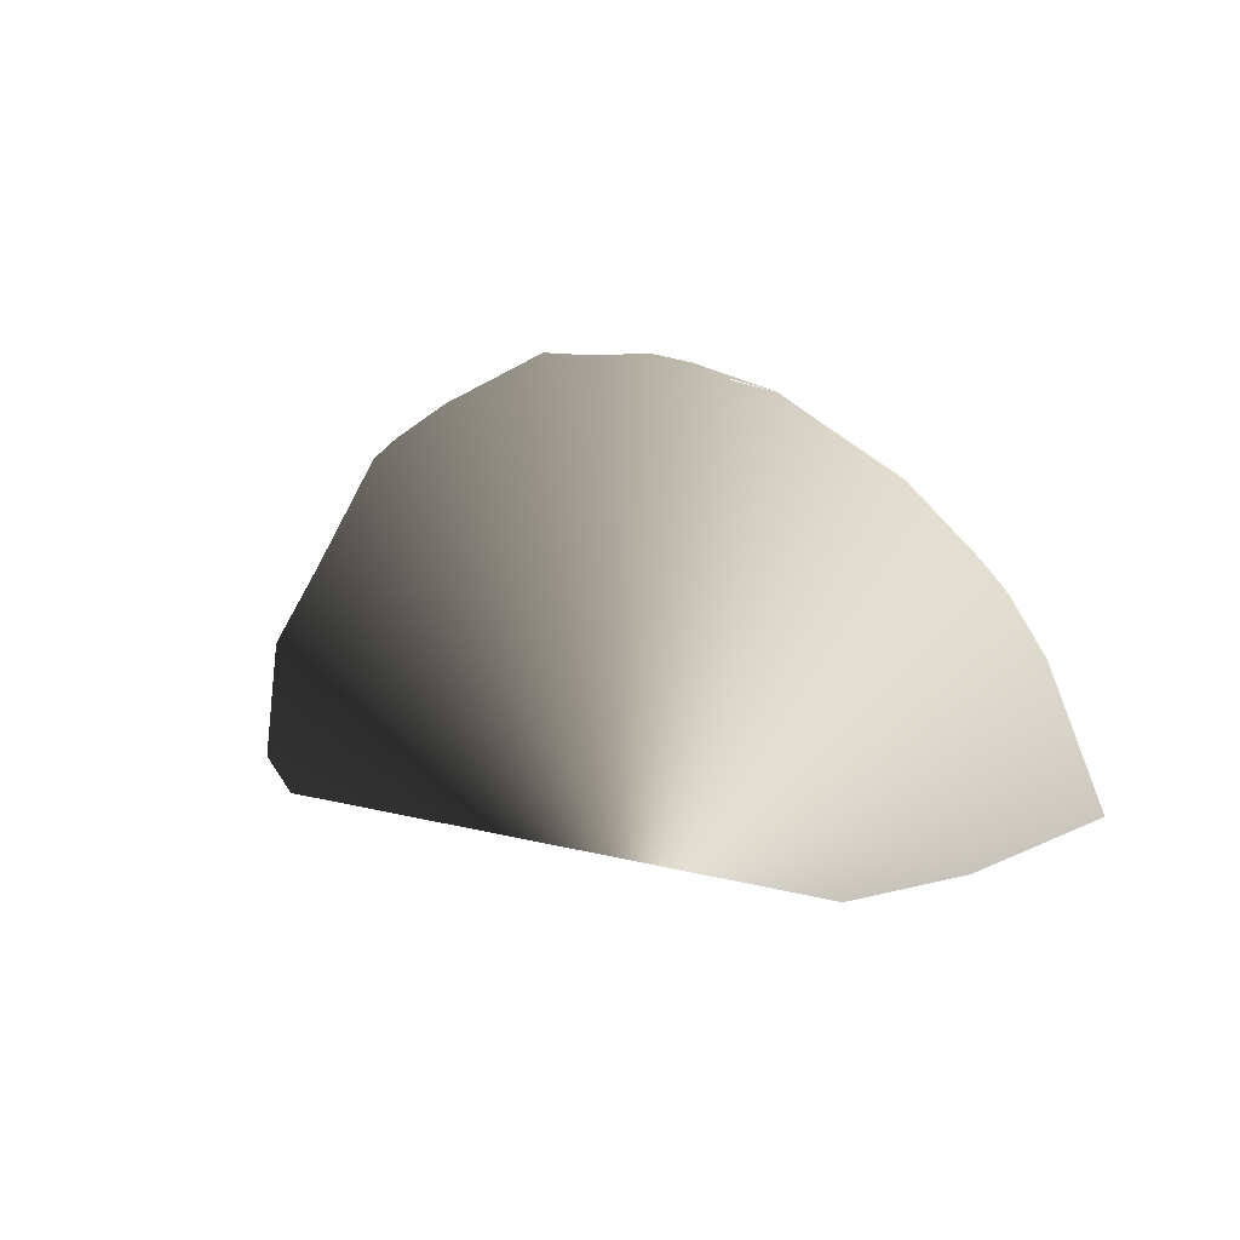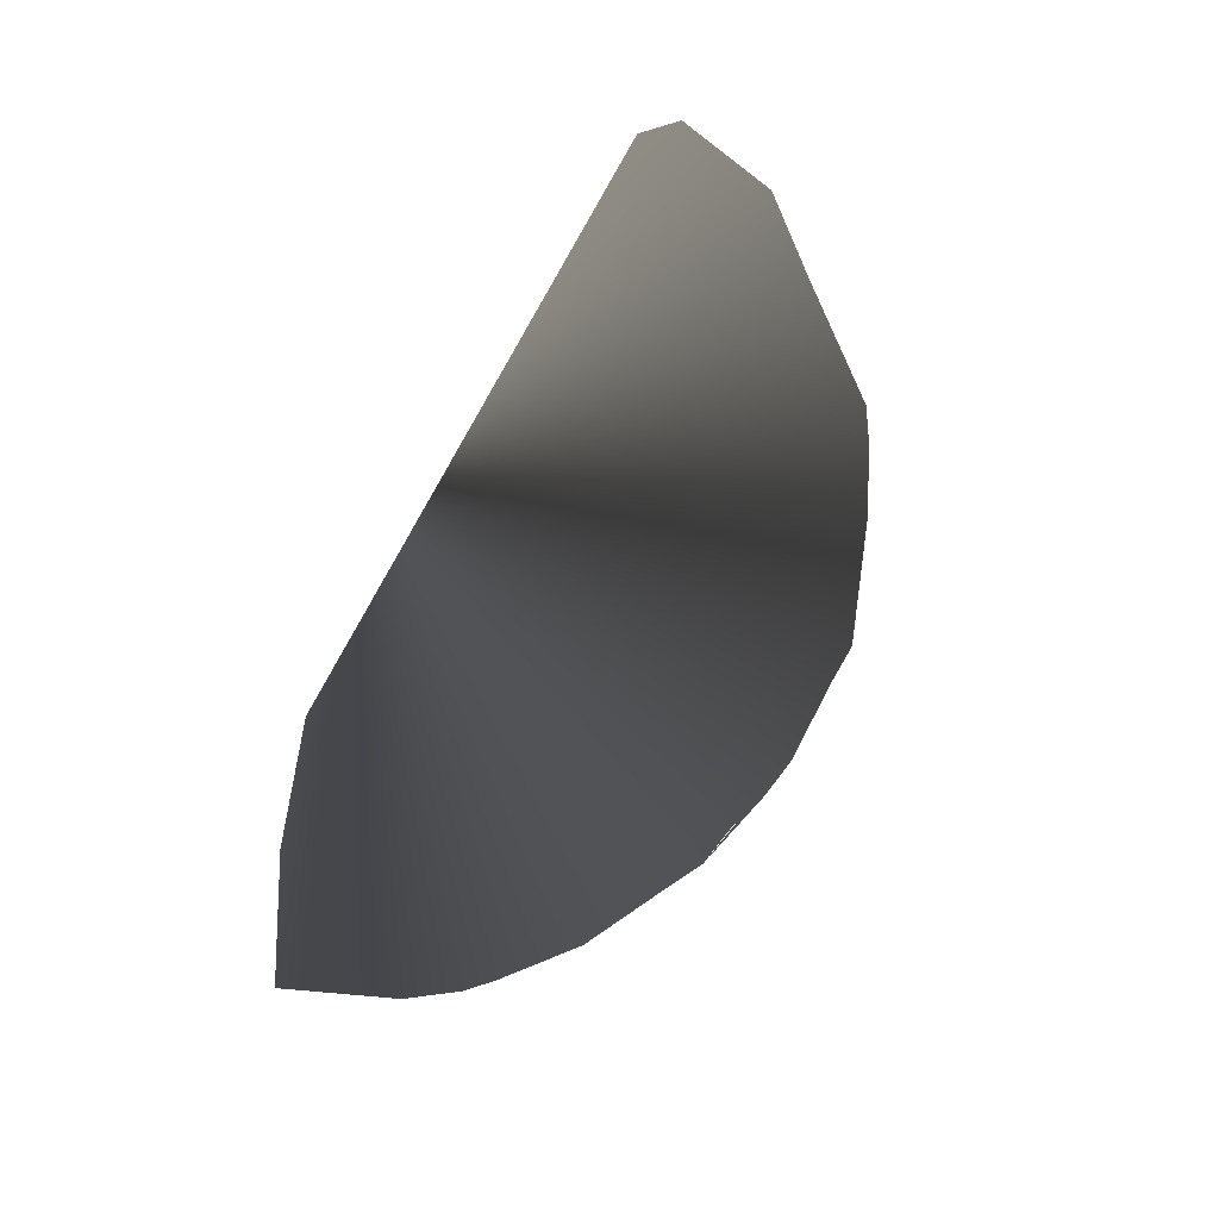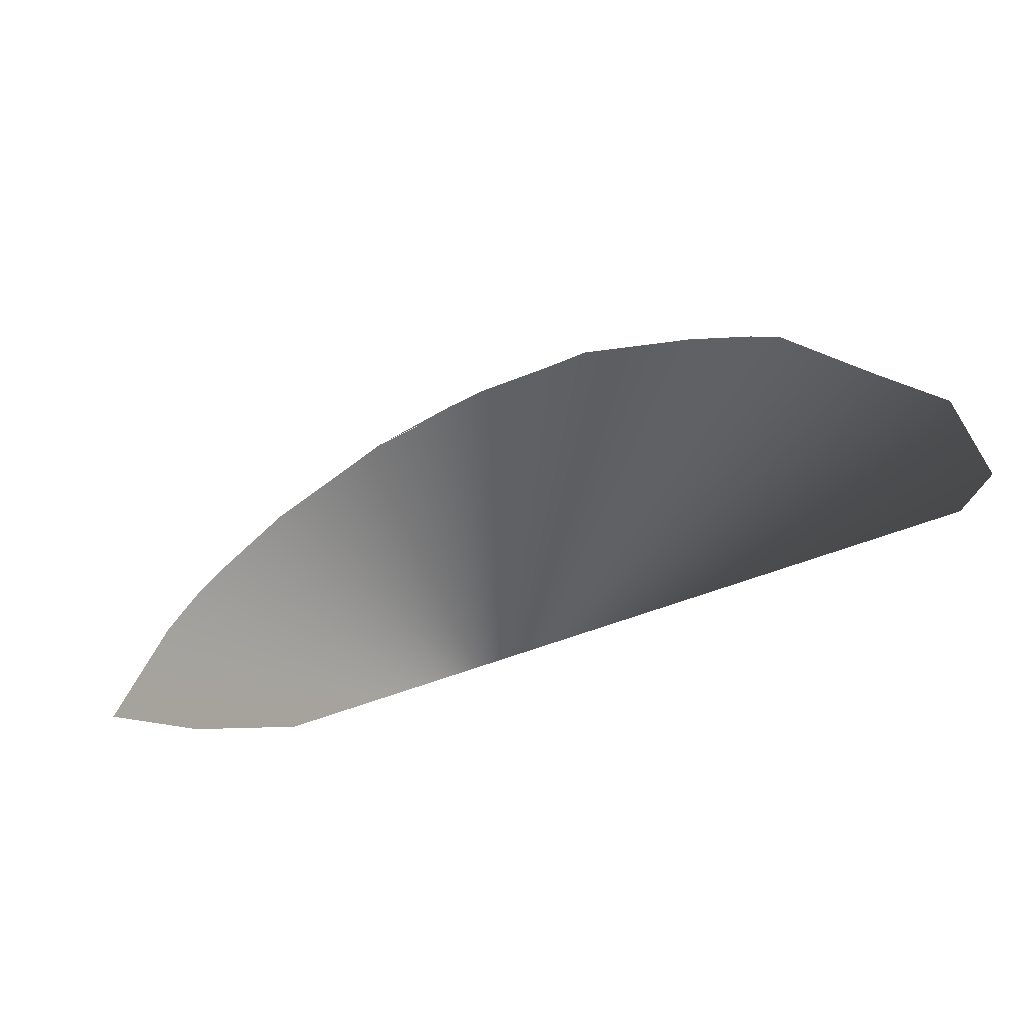
<metadata>
{"format":"obj","ext":"obj","renderer":"f3d","projection":"perspective","resolution":1024,"background":"white","views":[{"elev":10.2,"azim":42.3,"up":"+Y"},{"elev":79.7,"azim":120.6,"up":"+Z"},{"elev":-49.2,"azim":-153.4,"up":"+Y"}]}
</metadata>
<code>
g
v -0.6054 1.743 5.222e-08
v -0.2255 2.29 1.313e-08
v -0.2346 2.523 3.683e-09
v -1.216 1.982 6.788e-08
v 0.06229 2.058 1.078e-08
v -2.095 2.652 7.671e-08
v -1.751 2.248 7.92e-08
v -0.5028 3.342 -1.95e-08
v 0.8362 2.308 -3.238e-08
v -1.913 3.284 4.237e-08
v 1.28 1.958 -3.633e-08
v -1.684 3.519 2.281e-08
v -0.1546 2.593 -2.61e-09
v 1.401 2.581 -6.769e-08
v 3.15 2.373 -1.327e-07
v -1.703 2.658 5.991e-08
v 1.078 3.436 -9.011e-08
v -1.253 1.817 7.639e-08
v -1.29 1.82 7.779e-08
v -3.558 1.61 1.822e-07
v -1.979 1.653 1.139e-07
v 0.4301 3.257 -5.526e-08
v -2.057 2.08 9.92e-08
v 0.176 3.602 -5.906e-08
v 0.3893 2.485 -2.099e-08
v 0.235 2.767 -2.636e-08
v 1.18 1.69 -2.08e-08
v -0.3092 1.76 3.9e-08
v 0.01557 2.189 7.229e-09
v -0.6867 2.089 4.103e-08
v -0.487 2.276 2.476e-08
v -0.6022 1.832 4.832e-08
v -1.532 2.909 4.209e-08
v -1.74 2.213 8.021e-08
v 2.35 2.148 -8.941e-08
v 0.3129 2.001 2.61e-09
v -1.203 2.808 3.247e-08
v 1.165 2.956 -7.353e-08
v 0.71 2.546 -3.709e-08
v -0.5133 2.755 5.646e-09
v 0.7096 3.275 -6.78e-08
v 0.6171 2.302 -2.288e-08
v 0.2915 2.41 -1.373e-08
v -0.9168 2.776 2.181e-08
v -1.609 0.9838 1.265e-07
v 0.88 1.861 -1.537e-08
v 1.374 3.323 -9.78e-08
v -2.685 2.483 1.087e-07
v 0.4718 3.692 -7.536e-08
v -0.2945 3.075 -1.705e-08
v 2.234 2.818 -1.128e-07
v -1.476 1.905 8.206e-08
v 2.304 2.024 -8.227e-08
v -0.4432 2.142 2.857e-08
v 0.6326 3.143 -5.898e-08
v 0.7608 2.629 -4.274e-08
v 0.4843 3.722 -7.714e-08
v -0.4068 3.682 -3.788e-08
v 1.29 2.555 -6.194e-08
v -0.5207 2.677 9.27e-09
v 1.206 3.758 -1.091e-07
v 0.02711 2.843 -2.083e-08
v -1.488 2.827 4.368e-08
v -2.194 3.242 5.601e-08
v 1.772 2.192 -6.688e-08
v 1.09 3.367 -8.767e-08
v -2.555 2.297 1.11e-07
v -0.3079 1.859 3.478e-08
v -1.628 2.525 6.234e-08
v -3.127 1.076 1.866e-07
v 2.109 2.678 -1.016e-07
v 2.637 2.435 -1.136e-07
v -1.138 3.576 -2.632e-09
v -0.3377 2.025 2.903e-08
v 1.499 2.718 -7.761e-08
v 0.04416 2.352 -8.371e-10
v 0.8473 2.608 -4.547e-08
v 0.6658 3.157 -6.097e-08
v -1.71 2.147 8.176e-08
v -1.872 3.255 4.184e-08
v -0.201 2.345 9.782e-09
v 0.6596 3.223 -6.347e-08
v -0.1383 3.873 -5.727e-08
v 0.9698 3.24 -7.73e-08
v -2.548 1.155 1.589e-07
v -2.235 2.798 7.643e-08
v 2.057 1.113 -3.346e-08
v -0.5872 2.567 1.672e-08
v 1.244 3.149 -8.501e-08
v -0.4019 3.908 -4.762e-08
v 1.407 1.689 -3.037e-08
v -0.0268 1.766 2.686e-08
v -0.3052 1.722 4.043e-08
v -0.7058 2.076 4.241e-08
v -0.9498 3.461 -5.674e-09
v -0.6217 3.32 -1.358e-08
v 0.2032 3.636 -6.166e-08
v 1.15 2.878 -6.958e-08
v 0.5821 1.68 4.817e-09
v 0.3413 2.971 -3.947e-08
v -0.7786 2.635 2.193e-08
v -0.04843 1.836 2.48e-08
v 0.5343 3.901 -8.68e-08
v -0.5248 2.497 1.703e-08
v 0.04366 2.087 1.037e-08
v 1.339 1.048 -4.803e-10
v 0.4788 3.51 -6.798e-08
v 0.5444 2.254 -1.778e-08
v 1.274 3.179 -8.753e-08
v -0.7351 2.404 2.98e-08
v 0.8747 3.804 -9.705e-08
v 1.915 2.855 -1.009e-07
v 1.51 1.916 -4.426e-08
v -0.8586 2.466 3.241e-08
v 0.1877 3.855 -7.026e-08
v 1.772 3.232 -1.108e-07
v 0.5922 2.412 -2.645e-08
v 0.5488 1.758 2.91e-09
v 0.7172 2.17 -2.155e-08
v 0.9445 2.542 -4.681e-08
v 0.2129 1.847 1.334e-08
v 0.253 2.088 1.481e-09
v -0.7724 3.423 -1.155e-08
v 1.464 3.631 -1.146e-07
v 2.882 2.718 -1.359e-07
v 0.8078 3.674 -8.876e-08
v 0.6475 1.875 -6.159e-09
v -0.755 3.906 -3.266e-08
v 0.3138 3.091 -4.336e-08
v 0.3786 2.722 -3.055e-08
v -0.7363 3.175 -2.636e-09
v 0.2986 2.007 2.97e-09
v -0.2598 3.089 -1.908e-08
v 0.9725 3.196 -7.553e-08
v 0.1997 3.696 -6.406e-08
v 1.614 2.45 -7.113e-08
v 1.02 2.01 -2.753e-08
v 0.9929 3.283 -8.005e-08
v 0.04545 2.699 -1.553e-08
v 0.02664 2.514 -6.93e-09
v 2.415 2.58 -1.104e-07
v 0.109 2.238 1.216e-09
v 0.2358 2.014 5.318e-09
v -0.6249 3.218 -9.131e-09
v 0.3082 1.702 1.544e-08
v -0.09692 3.641 -4.923e-08
v 0.2236 3.252 -4.633e-08
v -0.5784 1.713 5.233e-08
v -1.897 2.895 5.807e-08
v -0.2776 3.195 -2.282e-08
v 0.1995 3.942 -7.439e-08
v 0.7144 3.344 -7.091e-08
v 0.2718 2.549 -1.872e-08
v -0.2461 2.685 -2.632e-09
v 0.375 2.436 -1.833e-08
v -0.03149 2.616 -8.771e-09
v -0.07004 2.259 7.884e-09
v 0.2081 3.715 -6.518e-08
v 0.8838 3.036 -6.504e-08
v 0.4335 3.072 -4.759e-08
v 1.17 2.725 -6.402e-08
v -1.251 1.72 8.037e-08
v 0.2736 1.862 1.012e-08
v 0.6918 2.63 -3.985e-08
v 1.388 3.273 -9.632e-08
v 0.3996 2.487 -2.152e-08
v 0.0044 3.008 -2.684e-08
v 1.337 1.047 -3.014e-10
v 0.9735 1.948 -2.299e-08
v -0.7992 1.557 6.822e-08
v 0.9787 2.528 -4.766e-08
v -0.6971 3.866 -3.342e-08
v -0.9642 2.914 1.795e-08
v -0.9643 1.854 6.263e-08
v -1.511 3.521 1.543e-08
v 1.107 3.664 -1.01e-07
v 0.6173 2.373 -2.588e-08
v 1.522 2.398 -6.505e-08
v 0.6965 2.335 -2.761e-08
v 0.7557 1.513 4.527e-09
v 0.2629 1.747 1.543e-08
v -0.04994 1.897 2.23e-08
v 0.3238 2.599 -2.305e-08
v -0.7671 2.241 3.804e-08
v 0.03942 2.554 -9.151e-09
v -0.536 2.864 2.025e-09
v -0.5482 2.5 1.787e-08
v 0.2088 1.636 2.241e-08
v -1.631 2.052 8.241e-08
v -0.2158 2.285 1.295e-08
v -0.9643 1.939 5.908e-08
v -0.2229 2.114 2.042e-08
v -0.6132 2.016 4.102e-08
v -0.687 2.994 2.898e-09
v 0.7101 3.194 -6.442e-08
v 0.8689 2.315 -3.404e-08
v -0.5958 1.738 5.203e-08
v -1.518 2.838 4.451e-08
v -2.458 2.624 9.314e-08
v -1.016 3.181 8.89e-09
v 0.7229 1.488 6.962e-09
v 2.455 1.812 -7.968e-08
v -0.08827 3.317 -3.592e-08
v 0.1608 2.703 -2.057e-08
v 0.9639 2.418 -4.237e-08
v 1.568 1.879 -4.511e-08
v 1.052 1.5 -7.409e-09
v 0.7985 3.823 -9.463e-08
v 0.8987 1.376 4.285e-09
v -1.667 3.045 4.206e-08
v -1.08 3.564 -4.58e-09
v -0.9818 1.356 8.439e-08
v 1.642 3.201 -1.04e-07
v -1.16 2.427 4.677e-08
v -1.38 2.224 6.457e-08
v -1.197 1.94 6.882e-08
v 1.806 3.203 -1.11e-07
v -1.478 1.21 1.114e-07
v -1.313 3.292 1.673e-08
v 0.8766 3.686 -9.215e-08
v -1.442 2.728 4.596e-08
v -2.14 2.285 9.402e-08
v -0.2954 1.726 3.987e-08
v 1.515 3.3 -1.028e-07
v -1.068 1.286 9.097e-08
v -0.5276 1.641 5.321e-08
v 1.871 2.809 -9.71e-08
v -2.298 1.627 1.284e-07
v 0.3162 1.694 1.541e-08
v -1.703 1.075 1.266e-07
v 1.247 2.441 -5.531e-08
v 0.3457 1.987 1.823e-09
v -0.3432 2.155 2.377e-08
v -3.071 2.231 1.356e-07
v -1.672 2.125 8.107e-08
v -0.4114 2.297 2.07e-08
v -1.319 3.08 2.594e-08
v 0.6981 2.214 -2.261e-08
v -2.34 2.963 7.392e-08
v 0.7821 2.753 -4.882e-08
v -1.656 1.485 1.073e-07
v 0.2602 2.659 -2.288e-08
v -1.582 0.9302 1.276e-07
v -1.557 1.681 9.49e-08
v 1.047 2.667 -5.638e-08
v -2.288 2.942 7.256e-08
v 0.5054 2.714 -3.555e-08
v -1.796 1.845 9.809e-08
v 1.327 1.39 -1.436e-08
v 0.5096 1.657 8.841e-09
v -1.65 0.8869 1.323e-07
v 0.6866 1.944 -1.071e-08
v 2.23 2.826 -1.129e-07
v 2.082 1.941 -6.937e-08
v -1.777 2.734 5.978e-08
v 1.942 3.328 -1.219e-07
v 0.791 2.168 -2.457e-08
v -1.372 1.089 1.121e-07
v 1.534 1.631 -3.327e-08
v 2.689 2.893 -1.351e-07
v -3.212 1.499 1.724e-07
v -1.41 2.712 4.526e-08
v -2.766 1.563 1.508e-07
v -2.425 2.619 9.197e-08
v 1.476 1.548 -2.732e-08
v 0.8791 1.714 -9.13e-09
v -1.745 1.427 1.135e-07
v 1.31 2.989 -8.1e-08
v 1.833 2.092 -6.527e-08
v 2.423 2.628 -1.127e-07
v 1.328 1.457 -1.723e-08
v -1.752 1.809 9.778e-08
v 1.828 2.185 -6.9e-08
v 2.154 3.305 -1.299e-07
v -1.276 3.042 2.573e-08
v -2.02 2.577 7.668e-08
v -1.99 2.981 5.839e-08
v 2.867 2.289 -1.171e-07
v -1.094 2.354 4.707e-08
v -2.168 1.508 1.279e-07
v -1.946 1.683 1.112e-07
v 1.818 3.27 -1.143e-07
v 1.382 2.102 -4.671e-08
v 3.333 1.728 -1.131e-07
v -2.67 0.9443 1.729e-07
v 1.441 0.803 5.571e-09
v -2.608 1.111 1.632e-07
v -2.43 3.084 7.258e-08
v -2.83 2.187 1.273e-07
v -0.2702 2.958 -1.314e-08
v 2.581 2.822 -1.276e-07
v -2.47 1.409 1.449e-07
v 1.727 2.064 -5.965e-08
v 2.025 2.256 -8.027e-08
v -2.19 1.54 1.276e-07
v 2.45 1.406 -6.24e-08
v -2.072 1.341 1.31e-07
v -3.171 1.984 1.502e-07
v -1.454 1.545 9.629e-08
v 3.172 1.842 -1.112e-07
v 3.551 1.543 -1.146e-07
v 1.76 0.6841 -2.878e-09
v 2.207 1.478 -5.518e-08
v -3.446 0.9283 2.063e-07
v -1.767 0.6537 1.471e-07
v 2.632 1.207 -6.162e-08
v -3.43 0.4773 2.246e-07
v 1.935 1.502 -4.469e-08
v 2.781 1.904 -9.73e-08
v 2.682 1.042 -5.68e-08
v 1.543 0.7645 2.905e-09
v -3.701 0.7199 2.258e-07
g
f 65 178 136
f 304 312 20
f 171 245 231
f 24 203 146
f 229 250 188
f 209 188 201
f 306 309 300
f 154 40 290
f 62 26 204
f 134 138 89
f 70 304 261
f 129 22 160
f 296 309 306
f 32 94 193
f 230 267 218
f 308 106 265
f 114 44 101
f 37 275 173
f 63 221 198
f 153 204 242
f 52 215 4
f 308 254 303
f 109 66 47
f 211 219 73
f 261 304 20
f 22 129 147
f 28 102 223
f 152 82 22
f 85 263 292
f 298 261 20
f 21 228 23
f 230 305 297
f 23 7 34
f 174 162 18
f 249 207 271
f 106 249 265
f 96 123 8
f 203 58 146
f 240 245 77
f 136 14 75
f 98 268 161
f 87 310 302
f 78 195 159
f 240 55 159
f 87 302 311
f 87 303 296
f 45 230 218
f 305 225 286
f 166 183 247
f 179 42 177
f 269 254 293
f 308 206 254
f 295 292 228
f 194 173 131
f 219 95 200
f 286 106 311
f 205 39 120
f 39 205 9
f 214 114 279
f 144 186 194
f 167 290 133
f 290 167 62
f 244 19 162
f 216 174 18
f 135 24 146
f 133 203 167
f 140 43 76
f 179 39 9
f 163 36 232
f 209 180 207
f 214 69 262
f 94 184 30
f 254 202 303
f 273 136 294
f 57 126 49
f 57 115 103
f 132 163 143
f 233 190 192
f 62 154 290
f 156 154 62
f 163 132 36
f 252 108 119
f 26 100 130
f 117 155 166
f 144 8 150
f 186 144 50
f 222 7 23
f 64 277 246
f 285 70 287
f 311 305 286
f 31 30 184
f 279 191 4
f 258 305 243
f 170 148 226
f 35 141 72
f 14 161 75
f 148 1 197
f 170 1 148
f 9 238 179
f 39 77 120
f 71 227 112
f 159 98 240
f 211 128 95
f 95 172 123
f 200 131 173
f 182 121 102
f 2 81 190
f 47 17 124
f 107 126 152
f 30 31 54
f 192 29 105
f 67 23 228
f 7 222 276
f 277 210 149
f 86 277 6
f 128 175 12
f 133 50 150
f 133 290 50
f 129 167 147
f 160 22 55
f 297 305 85
f 258 45 218
f 227 136 75
f 89 138 66
f 235 215 189
f 267 230 297
f 218 225 258
f 225 299 162
f 155 108 43
f 238 108 42
f 125 291 260
f 47 124 224
f 192 74 233
f 157 192 190
f 198 255 33
f 276 222 6
f 191 216 4
f 279 215 214
f 297 280 21
f 70 285 307
f 195 82 41
f 138 152 17
f 50 144 150
f 131 200 123
f 252 257 169
f 180 99 266
f 214 44 114
f 69 221 262
f 278 35 72
f 289 298 234
f 48 288 199
f 101 186 40
f 194 44 173
f 268 98 38
f 138 134 84
f 264 6 222
f 67 264 222
f 55 240 247
f 55 22 82
f 137 205 231
f 91 11 113
f 83 58 90
f 123 58 8
f 168 286 209
f 311 106 87
f 60 3 104
f 154 156 13
f 140 13 156
f 140 3 13
f 17 152 126
f 126 111 220
f 136 273 65
f 253 71 112
f 138 17 66
f 41 84 195
f 291 125 72
f 35 309 202
f 143 121 5
f 145 118 229
f 65 283 178
f 283 293 113
f 154 3 60
f 44 194 101
f 173 275 200
f 262 63 37
f 144 131 96
f 144 194 131
f 54 193 30
f 184 94 191
f 66 109 89
f 165 47 224
f 63 33 275
f 255 210 33
f 10 12 80
f 277 10 80
f 277 86 246
f 6 255 276
f 189 272 248
f 21 267 297
f 176 61 124
f 111 61 176
f 117 108 155
f 42 179 238
f 40 154 60
f 186 290 40
f 241 218 267
f 267 281 241
f 82 78 55
f 195 134 159
f 275 219 200
f 275 33 237
f 86 239 246
f 86 264 199
f 246 239 64
f 199 67 48
f 17 47 66
f 17 220 176
f 215 235 34
f 215 279 4
f 221 69 16
f 262 37 214
f 8 203 150
f 58 203 8
f 172 95 128
f 206 91 113
f 99 127 266
f 193 74 32
f 81 236 3
f 170 162 174
f 226 212 170
f 164 56 39
f 39 179 177
f 27 271 207
f 106 286 168
f 25 43 153
f 122 43 108
f 23 67 222
f 79 248 23
f 183 166 25
f 204 153 185
f 35 202 53
f 300 15 284
f 4 19 52
f 19 18 162
f 294 269 273
f 65 293 283
f 303 202 296
f 294 53 254
f 27 46 169
f 209 249 168
f 228 263 289
f 280 292 295
f 5 142 122
f 43 122 142
f 185 139 204
f 153 183 25
f 236 2 233
f 74 54 233
f 142 5 105
f 122 232 36
f 205 171 231
f 161 268 75
f 112 274 253
f 291 51 253
f 219 210 175
f 237 210 219
f 109 268 89
f 268 165 213
f 274 291 253
f 75 213 227
f 15 278 125
f 63 262 221
f 63 275 37
f 217 227 213
f 268 38 89
f 305 302 307
f 239 288 64
f 239 86 199
f 187 31 110
f 54 236 233
f 241 299 218
f 272 244 241
f 81 76 157
f 190 233 2
f 256 274 217
f 48 289 234
f 199 288 239
f 213 224 116
f 224 282 116
f 77 39 56
f 240 164 247
f 228 289 67
f 263 261 298
f 28 32 68
f 223 102 92
f 188 223 92
f 250 229 118
f 295 21 280
f 295 228 21
f 139 156 62
f 156 185 140
f 57 208 126
f 220 17 126
f 167 100 62
f 167 203 147
f 147 107 22
f 158 97 135
f 158 57 49
f 115 57 158
f 79 34 235
f 281 267 21
f 149 6 277
f 255 6 149
f 201 99 180
f 118 99 250
f 79 23 34
f 23 281 21
f 164 240 56
f 164 117 247
f 69 276 16
f 16 198 221
f 165 109 47
f 165 268 109
f 145 163 118
f 223 188 93
f 309 296 202
f 202 254 53
f 209 225 188
f 225 209 286
f 82 152 41
f 107 147 24
f 10 64 12
f 10 277 64
f 78 82 195
f 78 159 55
f 183 130 247
f 183 153 242
f 102 68 182
f 102 121 92
f 114 184 279
f 110 88 187
f 175 73 219
f 73 128 211
f 230 251 305
f 45 258 243
f 141 294 71
f 72 270 291
f 299 244 162
f 162 170 212
f 306 87 296
f 85 285 287
f 297 292 280
f 69 215 7
f 69 214 215
f 51 71 253
f 291 274 260
f 312 304 307
f 104 88 60
f 88 104 187
f 96 131 123
f 96 8 144
f 247 160 55
f 100 167 129
f 3 140 81
f 81 157 190
f 60 101 40
f 88 110 101
f 234 298 20
f 288 48 234
f 178 231 14
f 11 137 283
f 265 249 271
f 271 91 265
f 245 120 77
f 77 56 240
f 113 293 206
f 113 11 283
f 180 209 201
f 266 207 180
f 210 237 33
f 33 63 198
f 106 308 87
f 265 91 259
f 293 65 269
f 206 308 259
f 117 39 177
f 117 164 39
f 231 245 59
f 14 136 178
f 152 84 41
f 126 107 49
f 242 26 130
f 204 139 62
f 130 183 242
f 130 100 247
f 146 115 135
f 83 90 151
f 217 213 116
f 282 217 116
f 266 27 207
f 46 27 266
f 264 86 6
f 264 67 199
f 305 311 302
f 251 243 305
f 289 263 298
f 289 48 67
f 278 15 300
f 278 72 125
f 53 294 35
f 254 206 293
f 101 110 114
f 101 60 88
f 160 100 129
f 160 247 100
f 216 191 174
f 216 19 4
f 5 182 105
f 5 121 182
f 257 137 169
f 137 257 196
f 208 103 61
f 124 17 176
f 251 45 243
f 251 230 45
f 212 188 225
f 93 188 226
f 97 24 135
f 135 115 158
f 15 301 284
f 185 156 139
f 185 153 140
f 19 216 18
f 19 244 52
f 186 50 290
f 186 101 194
f 294 141 35
f 294 136 71
f 44 37 173
f 44 214 37
f 98 159 38
f 98 245 240
f 12 210 80
f 219 275 237
f 182 192 105
f 192 68 74
f 29 192 157
f 76 29 157
f 70 307 304
f 70 263 287
f 108 252 232
f 257 9 196
f 231 178 283
f 59 14 231
f 29 142 105
f 29 76 142
f 189 215 52
f 189 79 235
f 249 209 207
f 249 106 168
f 132 122 36
f 122 143 5
f 274 256 124
f 177 108 117
f 108 177 42
f 309 278 300
f 309 35 278
f 59 161 14
f 59 245 161
f 166 155 25
f 166 247 117
f 306 310 87
f 306 300 284
f 99 118 127
f 99 201 250
f 58 83 146
f 90 172 128
f 95 219 211
f 95 123 200
f 118 232 127
f 118 163 232
f 103 115 151
f 308 265 259
f 308 303 87
f 107 97 49
f 107 152 22
f 245 171 120
f 245 98 161
f 213 165 224
f 213 75 268
f 71 270 141
f 270 71 51
f 210 277 80
f 210 255 149
f 108 232 122
f 232 252 127
f 285 305 307
f 285 85 305
f 203 133 150
f 203 24 147
f 121 188 92
f 181 188 121
f 97 107 24
f 97 158 49
f 134 195 84
f 84 152 138
f 217 274 112
f 217 282 256
f 26 62 100
f 26 242 204
f 236 81 2
f 104 31 187
f 119 257 252
f 127 46 266
f 148 28 226
f 148 32 28
f 169 11 27
f 137 231 283
f 281 272 241
f 281 23 248
f 172 58 123
f 172 90 58
f 9 257 238
f 9 205 196
f 163 181 121
f 163 145 181
f 284 310 306
f 175 128 73
f 175 210 12
f 43 25 155
f 43 140 153
f 205 120 171
f 205 137 196
f 263 85 287
f 292 297 85
f 110 184 114
f 110 31 184
f 93 28 223
f 93 226 28
f 310 284 301
f 46 252 169
f 46 127 252
f 91 271 27
f 91 206 259
f 269 294 254
f 269 65 273
f 11 169 137
f 11 91 27
f 31 236 54
f 31 104 236
f 282 124 256
f 282 224 124
f 145 188 181
f 188 145 229
f 134 38 159
f 134 89 38
f 7 215 34
f 7 276 69
f 191 32 174
f 191 279 184
f 208 57 103
f 220 111 176
f 1 174 32
f 32 148 197
f 76 43 142
f 76 81 140
f 115 83 151
f 115 146 83
f 143 163 121
f 143 122 132
f 255 16 276
f 255 198 16
f 272 189 52
f 248 79 189
f 74 193 54
f 68 32 74
f 119 238 257
f 119 108 238
f 68 102 28
f 68 192 182
f 111 126 208
f 3 154 13
f 3 236 104
f 188 212 226
f 188 250 201
f 227 71 136
f 227 217 112
f 225 162 212
f 225 305 258
f 94 32 191
f 94 30 193
f 299 241 244
f 299 225 218
f 270 72 141
f 270 51 291
f 1 170 174
f 1 32 197
f 263 70 261
f 263 228 292
f 272 52 244
f 272 281 248

</code>
